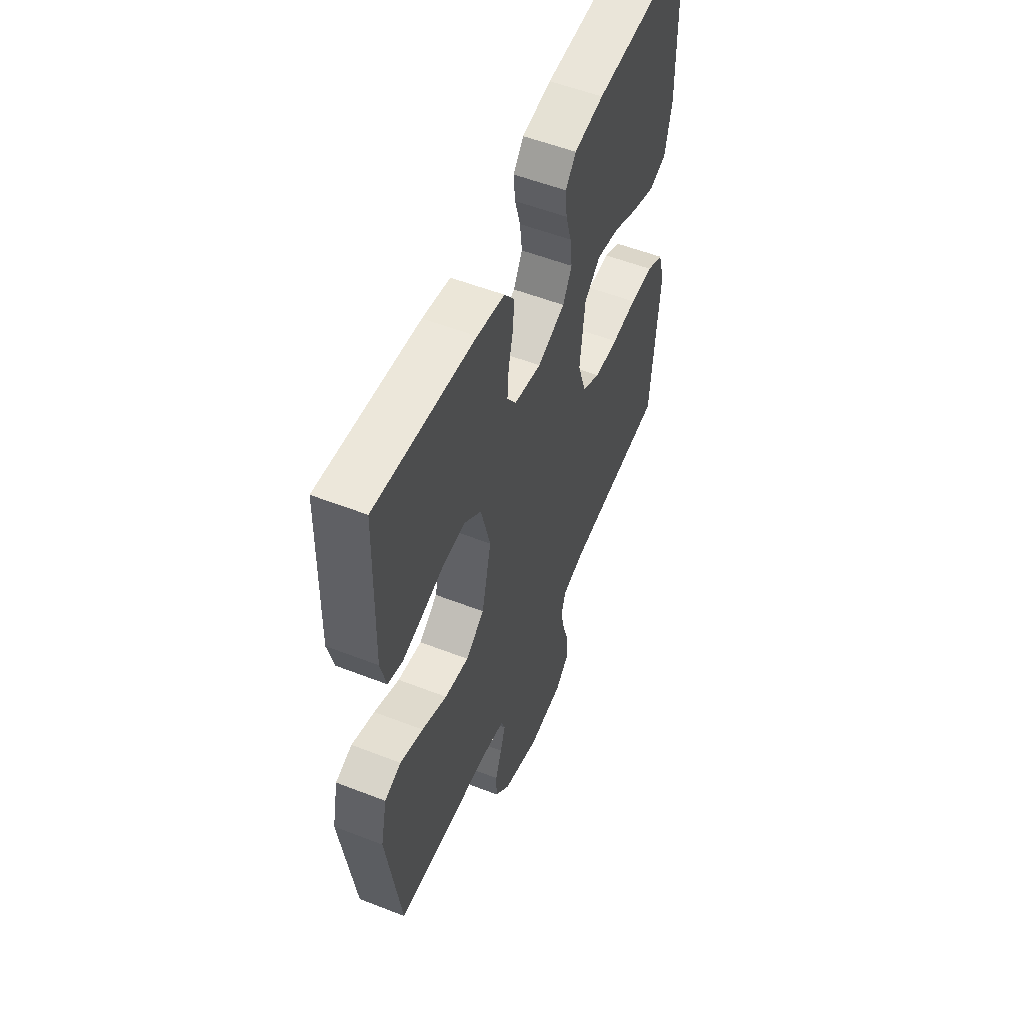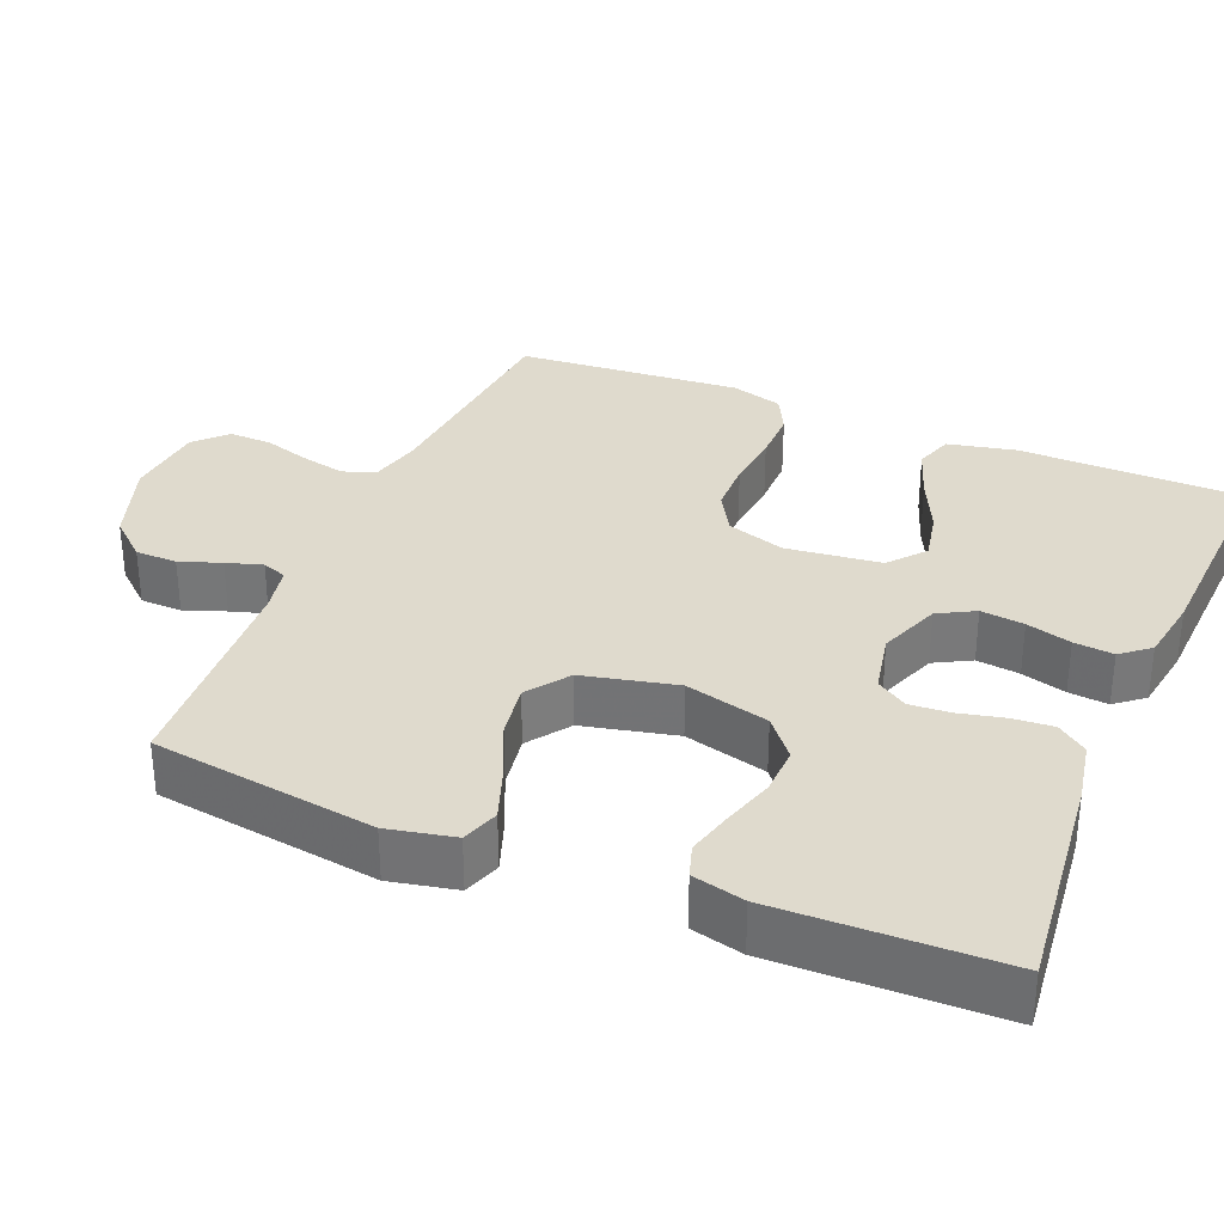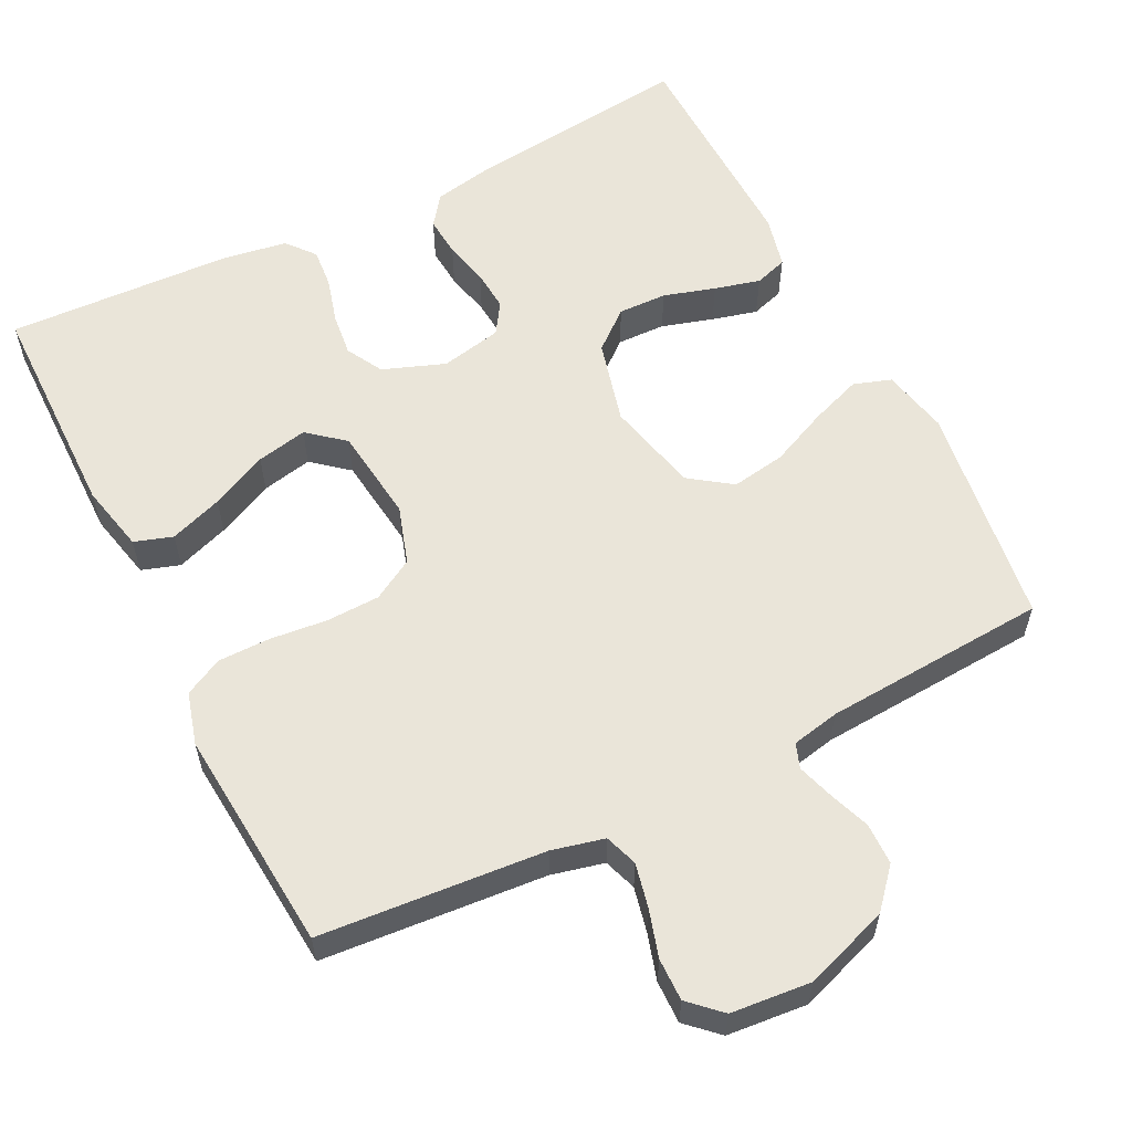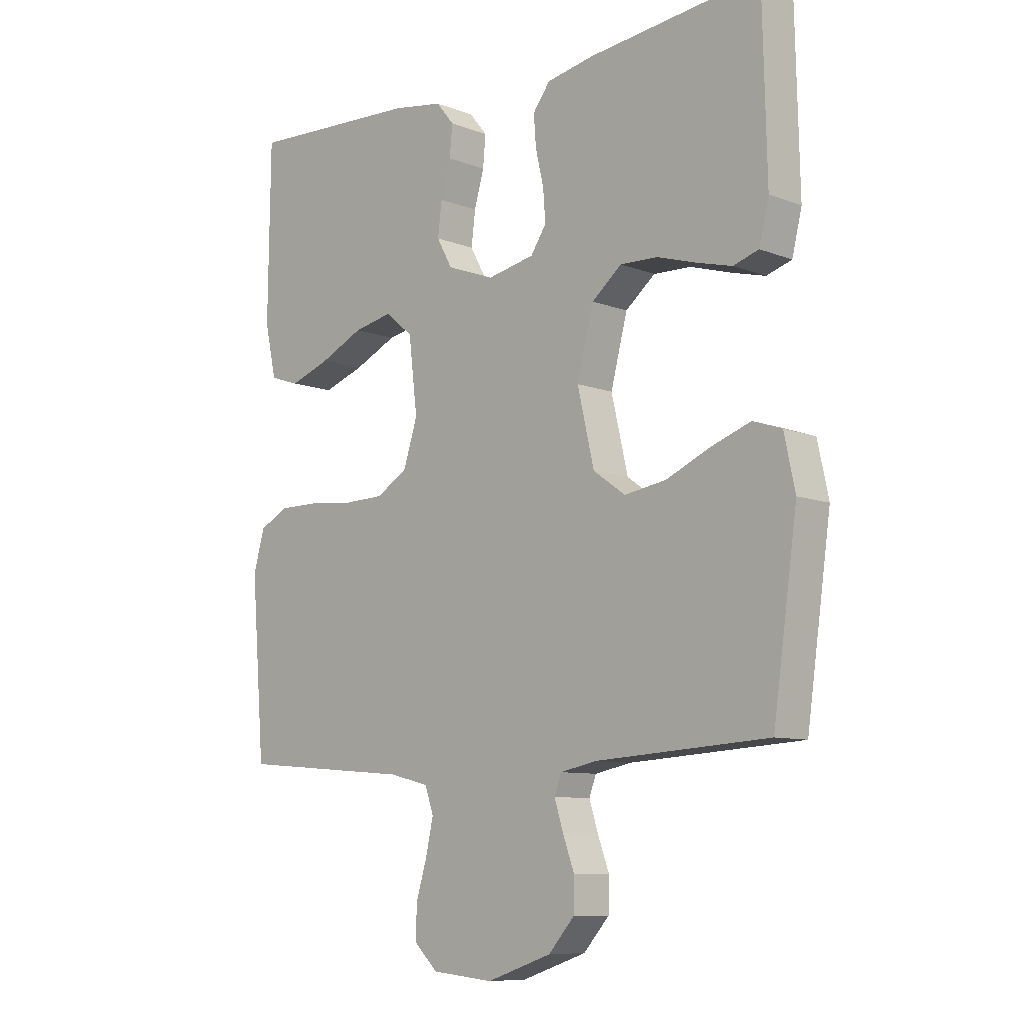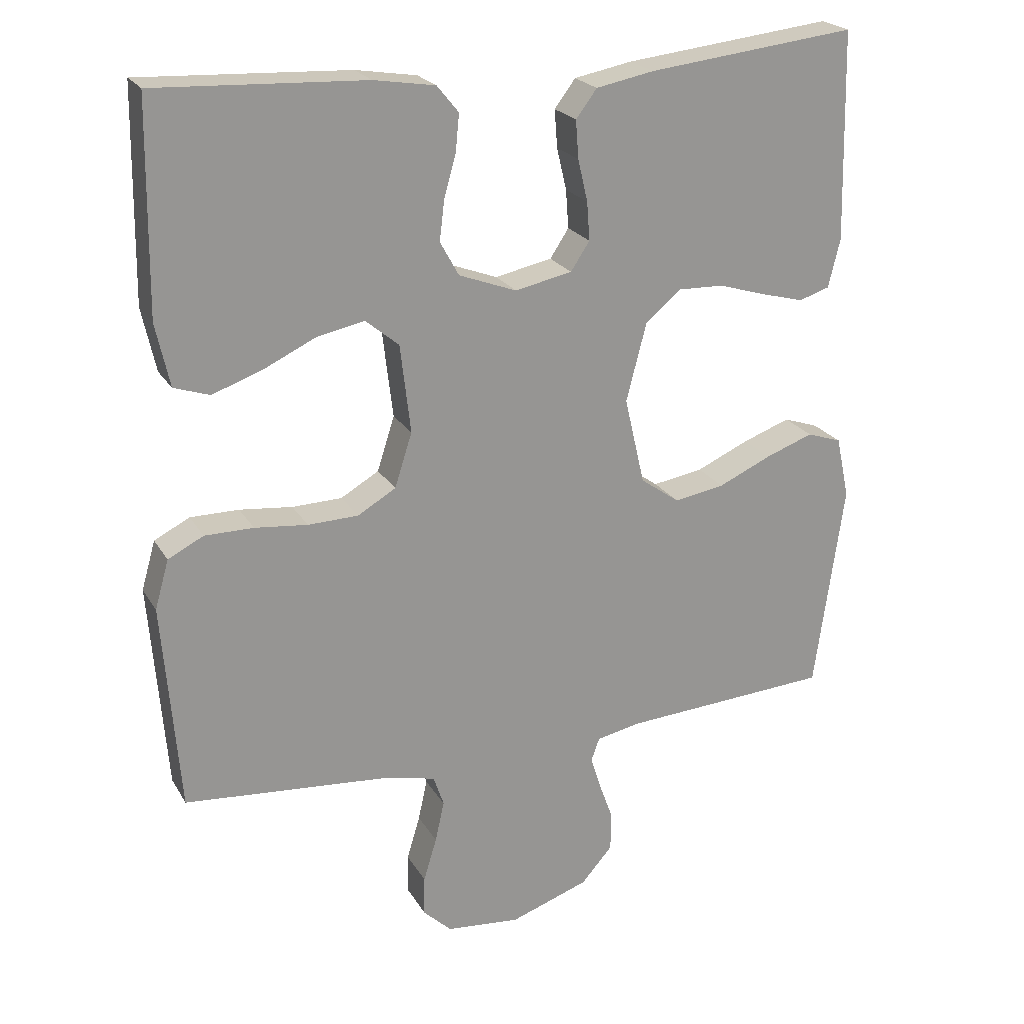
<metadata>
{"format":"obj","ext":"obj","renderer":"f3d","projection":"perspective","resolution":1024,"background":"white","views":[{"elev":54.8,"azim":-67.6,"up":"+Z"},{"elev":32.6,"azim":-67.3,"up":"+Y"},{"elev":58.4,"azim":153.2,"up":"+Y"},{"elev":-9.0,"azim":-135.7,"up":"+Z"},{"elev":22.3,"azim":157.0,"up":"+Z"}]}
</metadata>
<code>
v -0.5 0.07 -0.5
v -0.542 0.07 -0.2
v -0.523 0.07 -0.111
v -0.473 0.07 -0.094
v -0.404 0.07 -0.119
v -0.328 0.07 -0.153
v -0.255 0.07 -0.165
v -0.199 0.07 -0.125
v -0.17 0.07 0
v -0.199 0.07 0.112
v -0.251 0.07 0.155
v -0.316 0.07 0.153
v -0.385 0.07 0.132
v -0.446 0.07 0.116
v -0.49 0.07 0.13
v -0.507 0.07 0.2
v -0.5 0.07 0.5
v -0.2 0.07 0.466
v -0.117 0.07 0.45
v -0.087 0.07 0.41
v -0.091 0.07 0.356
v -0.105 0.07 0.296
v -0.109 0.07 0.241
v -0.082 0.07 0.2
v 0 0.07 0.183
v 0.083 0.07 0.214
v 0.11 0.07 0.263
v 0.103 0.07 0.321
v 0.086 0.07 0.381
v 0.081 0.07 0.434
v 0.112 0.07 0.472
v 0.2 0.07 0.486
v 0.5 0.07 0.5
v 0.504 0.07 0.2
v 0.484 0.07 0.109
v 0.433 0.07 0.092
v 0.362 0.07 0.117
v 0.286 0.07 0.153
v 0.218 0.07 0.167
v 0.17 0.07 0.127
v 0.155 0.07 0
v 0.18 0.07 -0.078
v 0.235 0.07 -0.11
v 0.307 0.07 -0.112
v 0.383 0.07 -0.104
v 0.453 0.07 -0.104
v 0.504 0.07 -0.13
v 0.524 0.07 -0.2
v 0.5 0.07 -0.5
v 0.2 0.07 -0.525
v 0.13 0.07 -0.542
v 0.115 0.07 -0.586
v 0.128 0.07 -0.645
v 0.147 0.07 -0.708
v 0.148 0.07 -0.765
v 0.107 0.07 -0.804
v 0 0.07 -0.814
v -0.113 0.07 -0.775
v -0.158 0.07 -0.724
v -0.159 0.07 -0.668
v -0.139 0.07 -0.613
v -0.124 0.07 -0.565
v -0.136 0.07 -0.532
v -0.2 0.07 -0.519
v -0.5 0 -0.5
v -0.542 0 -0.2
v -0.523 0 -0.111
v -0.473 0 -0.094
v -0.404 0 -0.119
v -0.328 0 -0.153
v -0.255 0 -0.165
v -0.199 0 -0.125
v -0.17 0 0
v -0.199 0 0.112
v -0.251 0 0.155
v -0.316 0 0.153
v -0.385 0 0.132
v -0.446 0 0.116
v -0.49 0 0.13
v -0.507 0 0.2
v -0.5 0 0.5
v -0.2 0 0.466
v -0.117 0 0.45
v -0.087 0 0.41
v -0.091 0 0.356
v -0.105 0 0.296
v -0.109 0 0.241
v -0.082 0 0.2
v 0 0 0.183
v 0.083 0 0.214
v 0.11 0 0.263
v 0.103 0 0.321
v 0.086 0 0.381
v 0.081 0 0.434
v 0.112 0 0.472
v 0.2 0 0.486
v 0.5 0 0.5
v 0.504 0 0.2
v 0.484 0 0.109
v 0.433 0 0.092
v 0.362 0 0.117
v 0.286 0 0.153
v 0.218 0 0.167
v 0.17 0 0.127
v 0.155 0 0
v 0.18 0 -0.078
v 0.235 0 -0.11
v 0.307 0 -0.112
v 0.383 0 -0.104
v 0.453 0 -0.104
v 0.504 0 -0.13
v 0.524 0 -0.2
v 0.5 0 -0.5
v 0.2 0 -0.525
v 0.13 0 -0.542
v 0.115 0 -0.586
v 0.128 0 -0.645
v 0.147 0 -0.708
v 0.148 0 -0.765
v 0.107 0 -0.804
v 0 0 -0.814
v -0.113 0 -0.775
v -0.158 0 -0.724
v -0.159 0 -0.668
v -0.139 0 -0.613
v -0.124 0 -0.565
v -0.136 0 -0.532
v -0.2 0 -0.519
f 59 60 61
f 58 59 61
f 57 58 61
f 56 57 61
f 55 56 61
f 54 55 61
f 53 54 61
f 52 53 61 62
f 51 52 62 63
f 48 49 50
f 47 48 50
f 46 47 50
f 45 46 50
f 44 45 50
f 51 63 64
f 50 51 64
f 44 50 64
f 43 44 64
f 36 37 38
f 35 36 38
f 34 35 38
f 33 34 38
f 32 33 38
f 31 32 38
f 30 31 38
f 29 30 38
f 28 29 38
f 27 28 38 39
f 26 27 39 40
f 20 21 22
f 19 20 22
f 18 19 22
f 17 18 22
f 16 17 22
f 15 16 22
f 14 15 22
f 13 14 22
f 12 13 22
f 11 12 22 23
f 10 11 23 24
f 4 5 6
f 3 4 6
f 2 3 6
f 1 2 6
f 64 1 6
f 64 6 7
f 64 7 8
f 43 64 8
f 42 43 8
f 41 42 8 9
f 40 41 9
f 26 40 9
f 25 26 9
f 9 10 24 25
f 125 124 123
f 125 123 122
f 125 122 121
f 125 121 120
f 125 120 119
f 125 119 118
f 125 118 117
f 126 125 117 116
f 127 126 116 115
f 114 113 112
f 114 112 111
f 114 111 110
f 114 110 109
f 114 109 108
f 128 127 115
f 128 115 114
f 128 114 108
f 128 108 107
f 102 101 100
f 102 100 99
f 102 99 98
f 102 98 97
f 102 97 96
f 102 96 95
f 102 95 94
f 102 94 93
f 102 93 92
f 103 102 92 91
f 104 103 91 90
f 86 85 84
f 86 84 83
f 86 83 82
f 86 82 81
f 86 81 80
f 86 80 79
f 86 79 78
f 86 78 77
f 86 77 76
f 87 86 76 75
f 88 87 75 74
f 70 69 68
f 70 68 67
f 70 67 66
f 70 66 65
f 70 65 128
f 71 70 128
f 72 71 128
f 72 128 107
f 72 107 106
f 73 72 106 105
f 73 105 104
f 73 104 90
f 73 90 89
f 89 88 74 73
f 1 65 66 2
f 2 66 67 3
f 3 67 68 4
f 4 68 69 5
f 5 69 70 6
f 6 70 71 7
f 7 71 72 8
f 8 72 73 9
f 9 73 74 10
f 10 74 75 11
f 11 75 76 12
f 12 76 77 13
f 13 77 78 14
f 14 78 79 15
f 15 79 80 16
f 16 80 81 17
f 17 81 82 18
f 18 82 83 19
f 19 83 84 20
f 20 84 85 21
f 21 85 86 22
f 22 86 87 23
f 23 87 88 24
f 24 88 89 25
f 25 89 90 26
f 26 90 91 27
f 27 91 92 28
f 28 92 93 29
f 29 93 94 30
f 30 94 95 31
f 31 95 96 32
f 32 96 97 33
f 33 97 98 34
f 34 98 99 35
f 35 99 100 36
f 36 100 101 37
f 37 101 102 38
f 38 102 103 39
f 39 103 104 40
f 40 104 105 41
f 41 105 106 42
f 42 106 107 43
f 43 107 108 44
f 44 108 109 45
f 45 109 110 46
f 46 110 111 47
f 47 111 112 48
f 48 112 113 49
f 49 113 114 50
f 50 114 115 51
f 51 115 116 52
f 52 116 117 53
f 53 117 118 54
f 54 118 119 55
f 55 119 120 56
f 56 120 121 57
f 57 121 122 58
f 58 122 123 59
f 59 123 124 60
f 60 124 125 61
f 61 125 126 62
f 62 126 127 63
f 63 127 128 64
f 64 128 65 1

</code>
